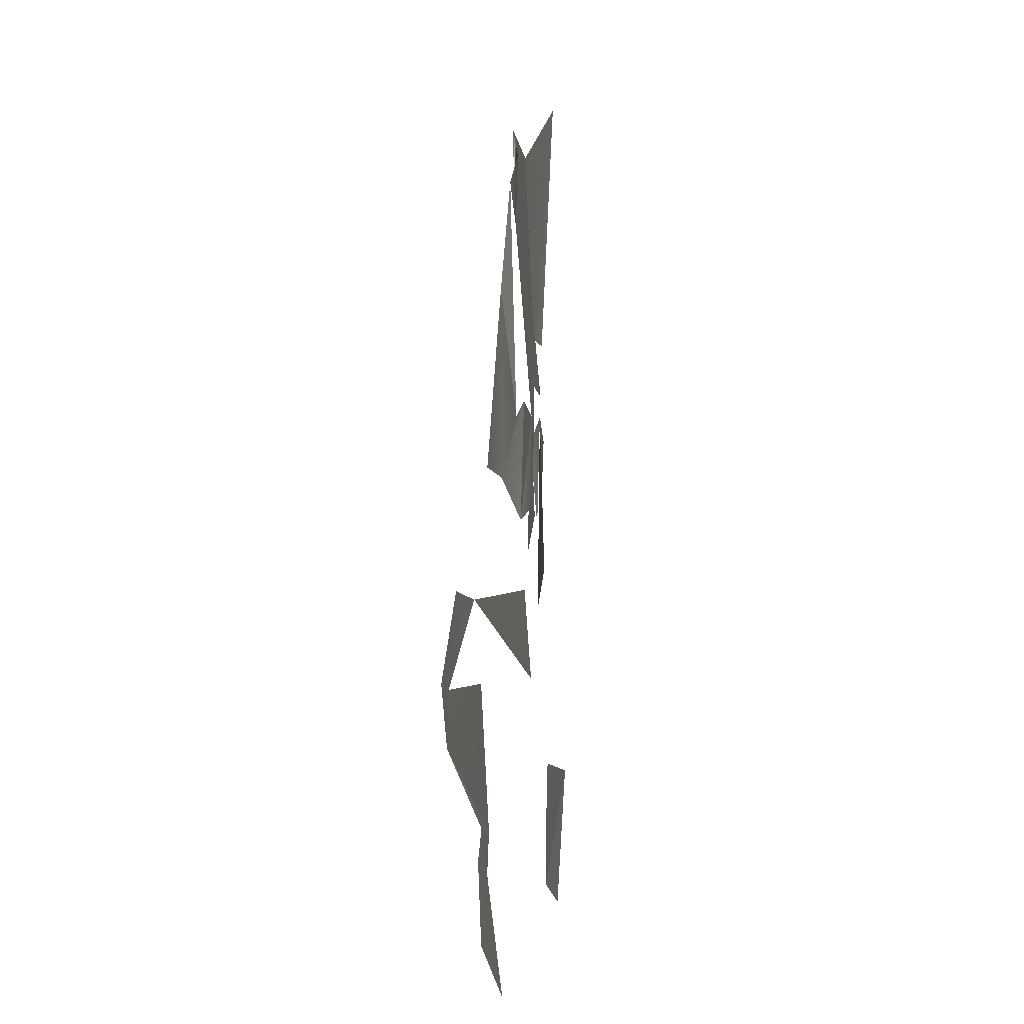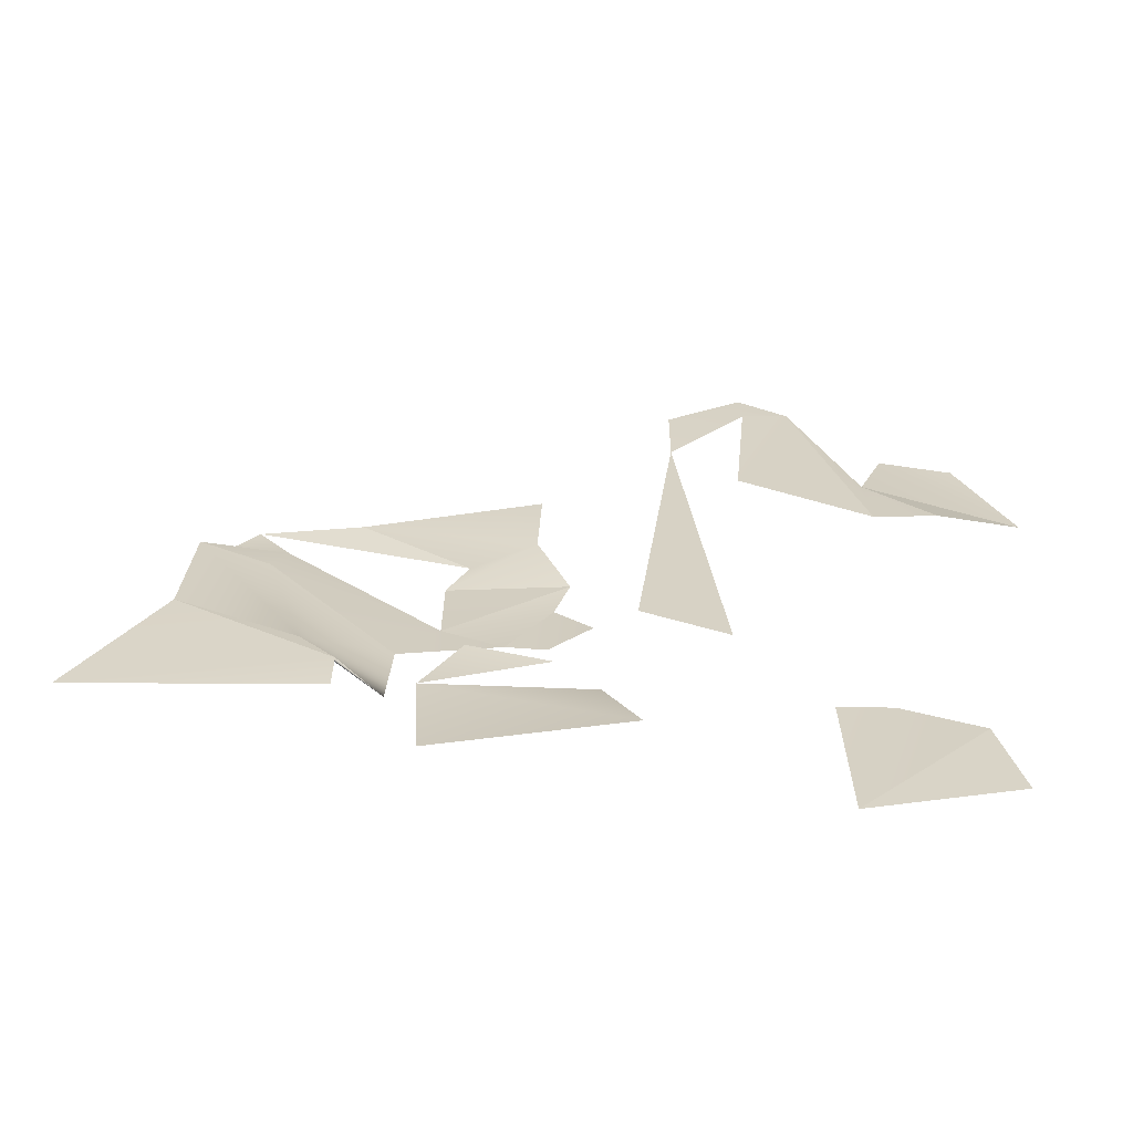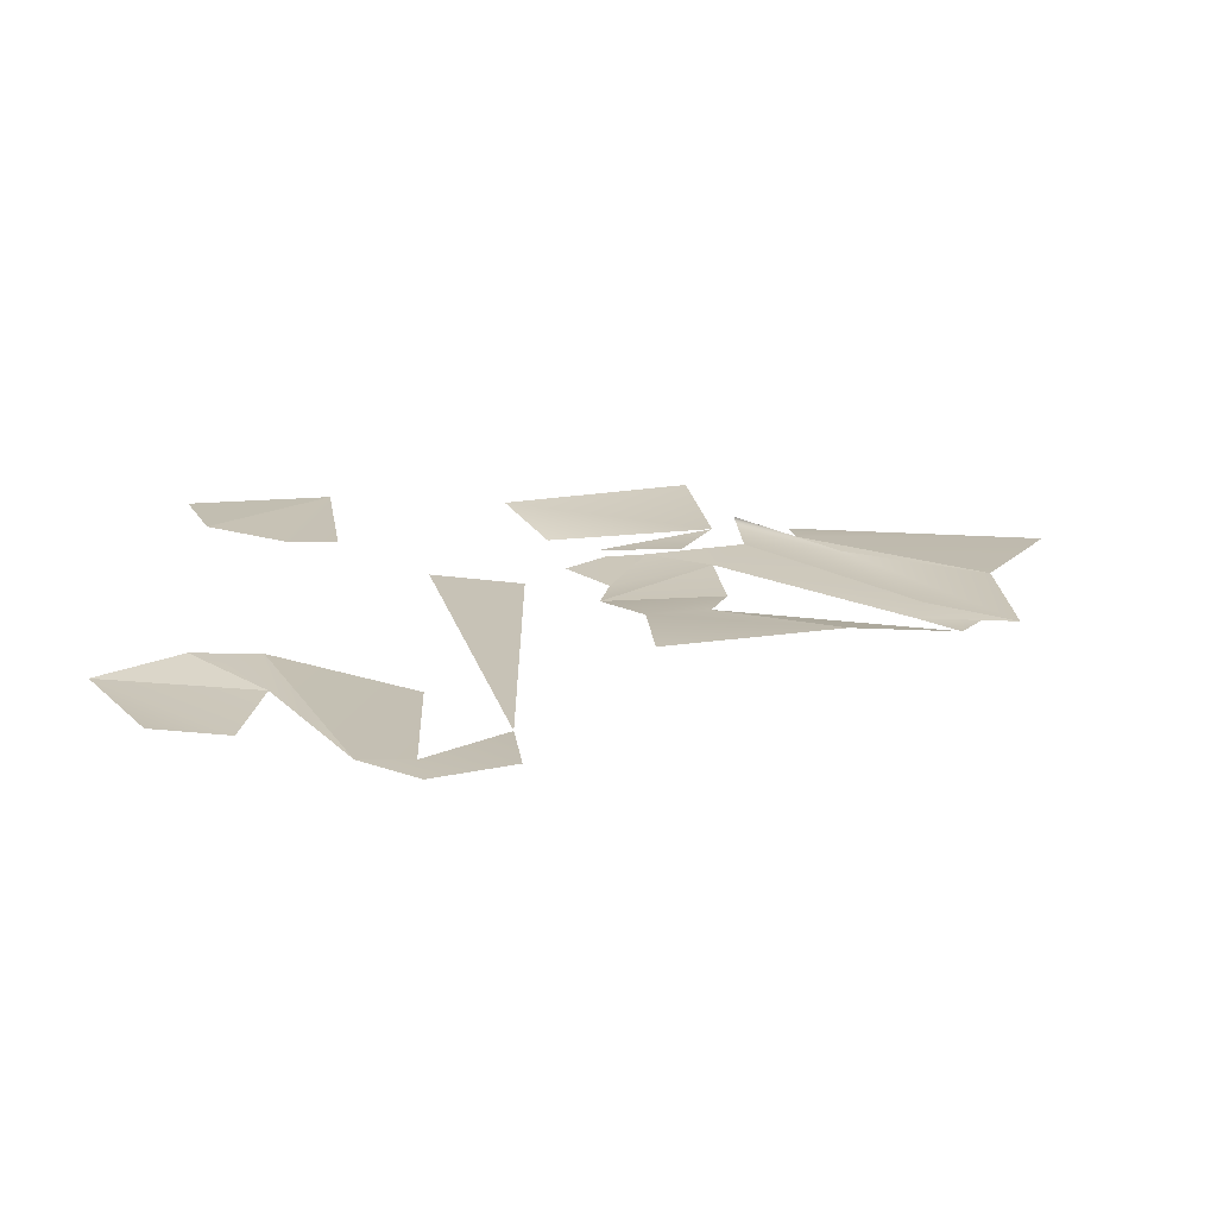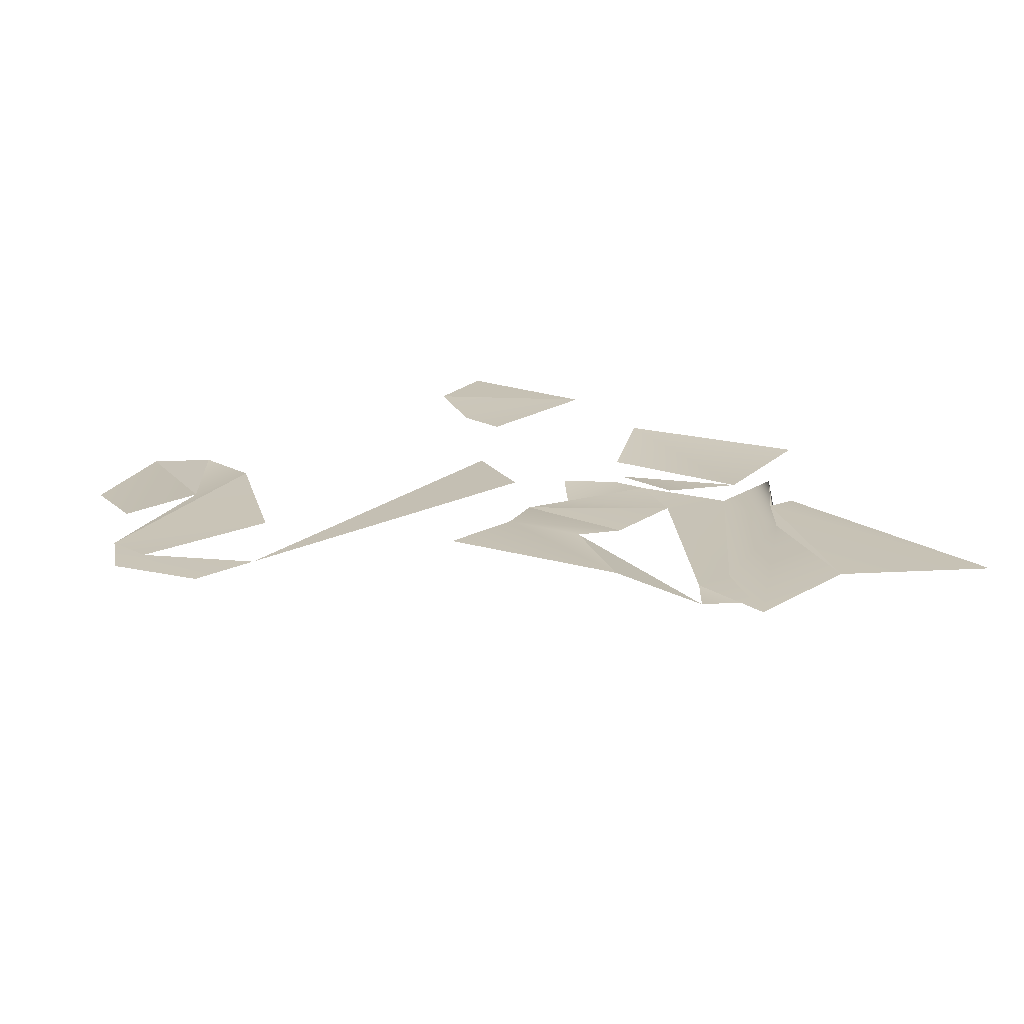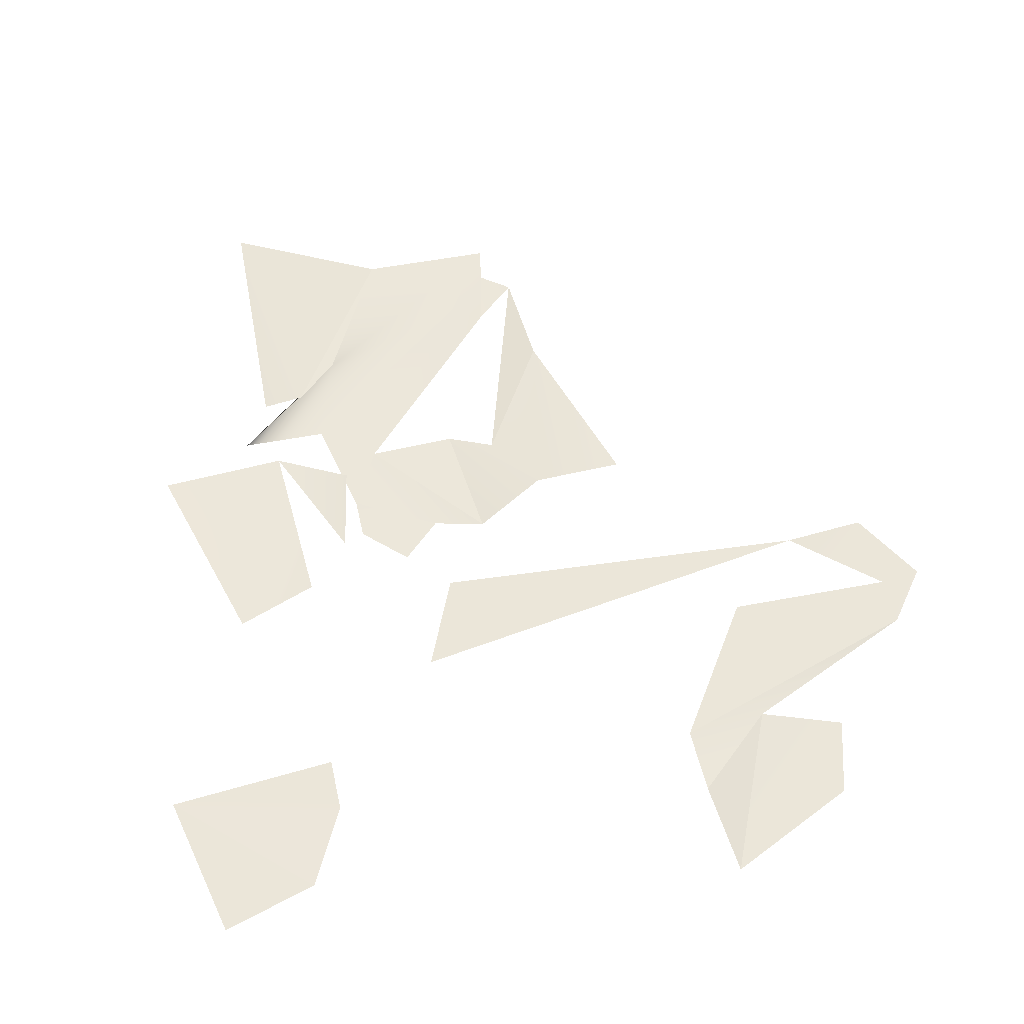
<metadata>
{"format":"obj","ext":"obj","renderer":"f3d","projection":"perspective","resolution":1024,"background":"white","views":[{"elev":-4.0,"azim":-82.2,"up":"+Z"},{"elev":27.7,"azim":93.6,"up":"+Y"},{"elev":18.6,"azim":-93.8,"up":"+Y"},{"elev":18.4,"azim":-46.7,"up":"+Y"},{"elev":56.3,"azim":167.7,"up":"+Y"}]}
</metadata>
<code>
g pb_Mesh472370
v 0.2927 0.1714 2.935
v 0.6769 0.1992 2.571
v -0.3438 0.1443 4.142
v 1.426 0.1726 -2.766
v 2.254 0.1562 -3.009
v 2.551 0.1108 -1.681
v -1.785 0.1704 2.674
v -1.117 0.1247 1.623
v -1.727 0.09667 3.625
v -0.7155 0.1091 1.802
v -0.8294 0.1237 0.7058
v 0.06465 0.1393 1.758
v 0.2927 0.1714 2.935
v 1.302 0.2085 2.083
v 0.6769 0.1992 2.571
v 0.3877 0.195 1.518
v 0.5373 0.1458 0.7571
v 1.02 0.1797 1.851
v -3.74 0.1049 -0.1125
v -0.02784 0.1337 -0.7305
v -0.3824 0.148 0.08872
v -4.828 0.1844 -0.7719
v -4.466 0.1999 -1.26
v -4.464 0.1877 -0.8163
v -2.934 0.1665 -1.95
v -2.333 0.08003 -3.384
v -2.223 0.2349 -2.618
v -3.653 0.08582 -2.156
v -3.466 0.08804 -2.837
v -2.333 0.08003 -3.384
v -3.653 0.08582 -2.156
v -2.333 0.08003 -3.384
v -2.934 0.1665 -1.95
v -1.727 0.09667 3.625
v -1.363 0.09604 3.301
v -1.279 0.08899 3.965
v -1.363 0.09604 3.301
v -1.527 0.1042 4.148
v -1.279 0.08899 3.965
v -1.527 0.1042 4.148
v 0.2927 0.1714 2.935
v -0.3438 0.1443 4.142
v -1.527 0.1042 4.148
v -1.069 0.1358 3.421
v 0.2927 0.1714 2.935
v -0.3438 0.1443 4.142
v 0.6769 0.1992 2.571
v 0.9724 0.04171 4.901
v 0.6769 0.1992 2.571
v 1.045 0.1641 2.556
v 0.9724 0.04171 4.901
v 1.02 0.1797 1.851
v 1.653 0.2821 -0.02353
v 2.147 0.2821 1.715
v 0.9386 0.1272 0.3422
v 1.653 0.2821 -0.02353
v 1.02 0.1797 1.851
v -1.363 0.09604 3.301
v -1.069 0.1358 3.421
v -1.527 0.1042 4.148
v -1.363 0.09604 3.301
v 0.06465 0.1393 1.758
v -1.069 0.1358 3.421
v 0.06465 0.1393 1.758
v 0.5459 0.1755 2.09
v -1.069 0.1358 3.421
v 0.06465 0.1393 1.758
v 0.3489 0.1609 1.192
v 0.5459 0.1755 2.09
v -1.069 0.1358 3.421
v 0.5459 0.1755 2.09
v 0.2927 0.1714 2.935
v 0.5459 0.1755 2.09
v 1.302 0.2085 2.083
v 0.2927 0.1714 2.935
v 0.06465 0.1393 1.758
v -0.3782 0.1111 0.8206
v 0.3489 0.1609 1.192
v -0.8294 0.1237 0.7058
v -0.3782 0.1111 0.8206
v 0.06465 0.1393 1.758
v -2.277 0.2176 1.059
v -1.466 0.2116 1.043
v -1.785 0.1704 2.674
v -1.785 0.1704 2.674
v -1.466 0.2116 1.043
v -1.117 0.1247 1.623
v -1.117 0.1247 1.623
v -1.466 0.2116 1.043
v -0.7155 0.1091 1.802
v -1.466 0.2116 1.043
v -0.8294 0.1237 0.7058
v -0.7155 0.1091 1.802
v -0.3782 0.1111 0.8206
v 0.3469 0.1461 0.8267
v 0.3489 0.1609 1.192
v -0.3782 0.1111 0.8206
v -0.02607 0.1625 0.4564
v 0.3469 0.1461 0.8267
v -4.466 0.1999 -1.26
v -2.934 0.1665 -1.95
v -2.214 0.2105 -2.024
v -2.934 0.1665 -1.95
v -2.223 0.2349 -2.618
v -2.214 0.2105 -2.024
v -4.828 0.1844 -0.7719
v -4.464 0.1877 -0.8163
v -4.456 0.1343 -0.07204
v -4.456 0.1343 -0.07204
v -4.464 0.1877 -0.8163
v -3.74 0.1049 -0.1125
v -4.464 0.1877 -0.8163
v -4.466 0.1999 -1.26
v -3.021 0.1577 -0.7723
v -4.466 0.1999 -1.26
v -2.214 0.2105 -2.024
v -3.021 0.1577 -0.7723
v 1.071 0.1127 -1.56
v 1.071 0.1249 -2.042
v 2.551 0.1108 -1.681
v 1.071 0.1249 -2.042
v 1.426 0.1726 -2.766
v 2.551 0.1108 -1.681
g pb_Mesh472370_0
f 3 2 1
f 6 5 4
f 9 8 7
f 12 11 10
f 15 14 13
f 18 17 16
f 21 20 19
f 24 23 22
f 27 26 25
f 30 29 28
f 33 32 31
f 36 35 34
f 39 38 37
f 42 41 40
f 45 44 43
f 48 47 46
f 51 50 49
f 54 53 52
f 57 56 55
f 60 59 58
f 63 62 61
f 66 65 64
f 69 68 67
f 72 71 70
f 75 74 73
f 78 77 76
f 81 80 79
f 84 83 82
f 87 86 85
f 90 89 88
f 93 92 91
f 96 95 94
f 99 98 97
f 102 101 100
f 105 104 103
f 108 107 106
f 111 110 109
f 114 113 112
f 117 116 115
f 120 119 118
f 123 122 121

</code>
